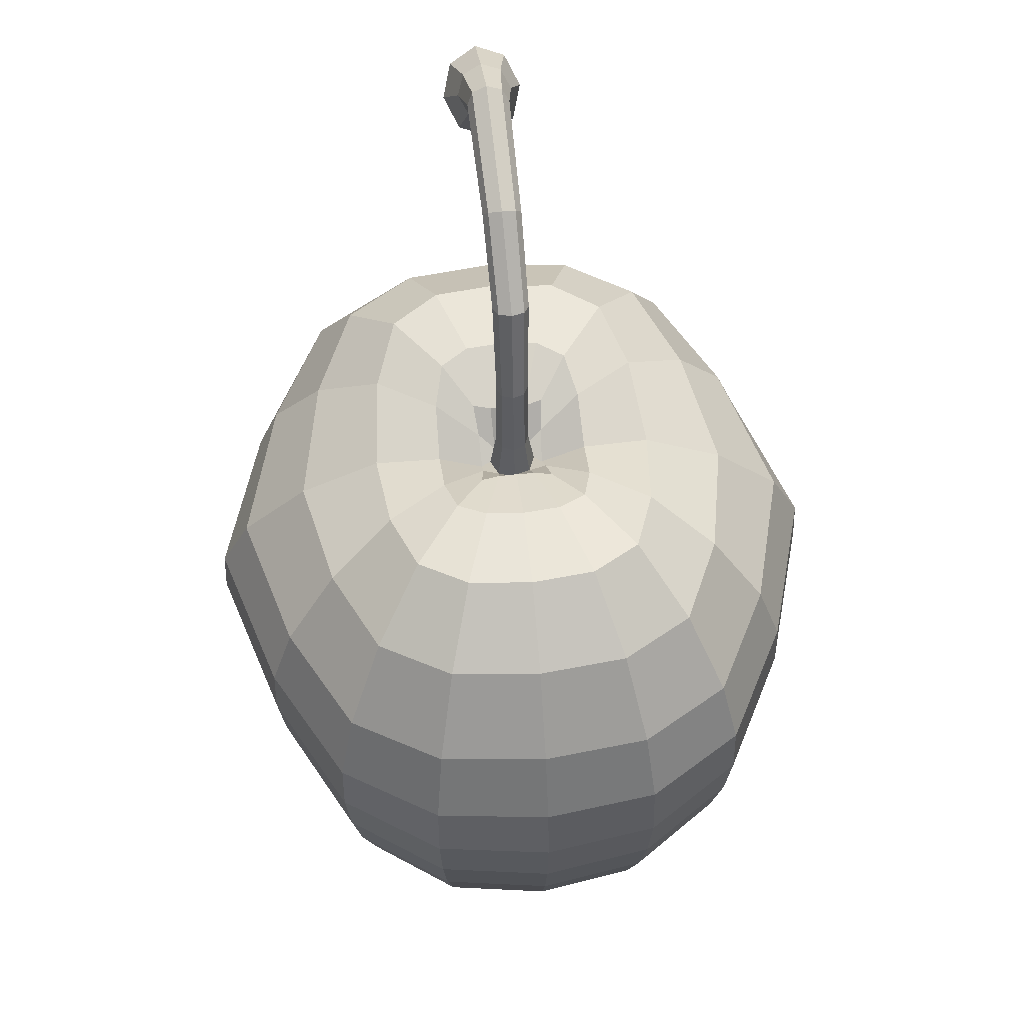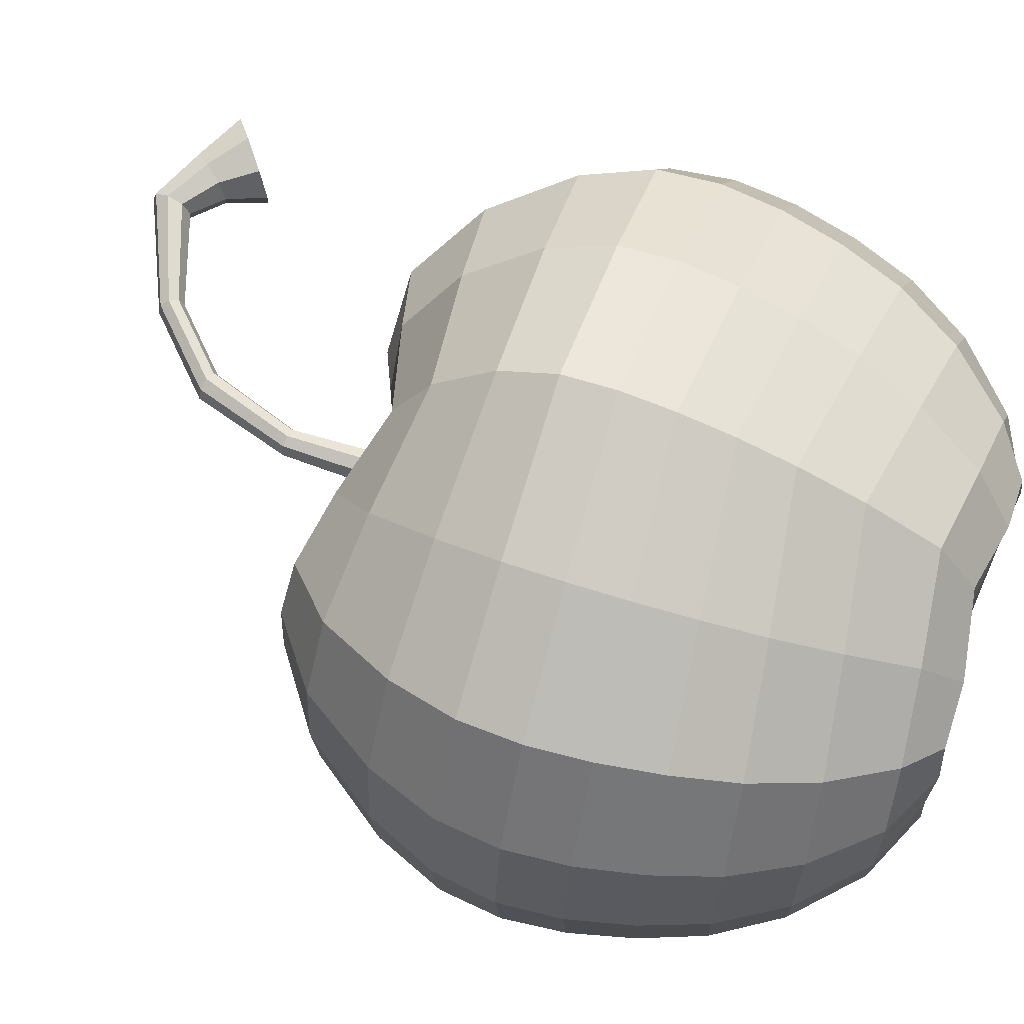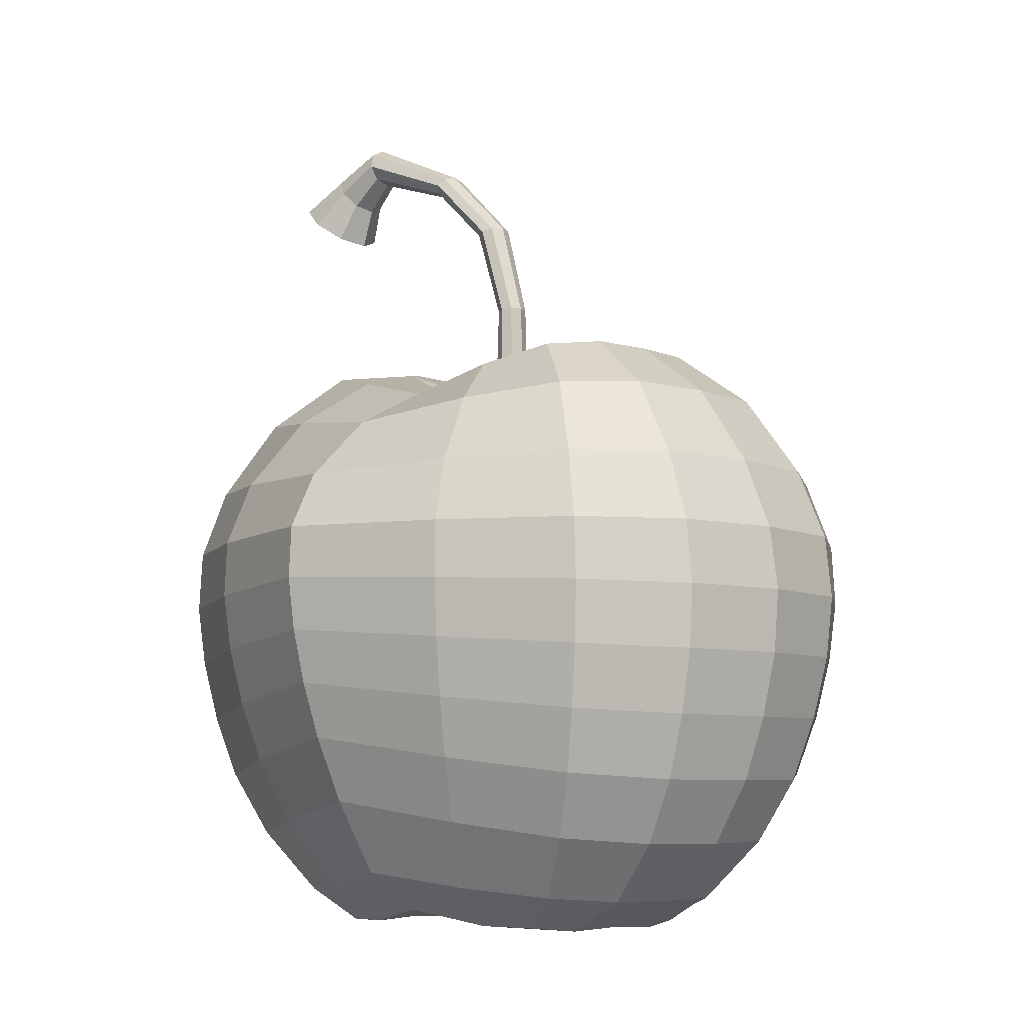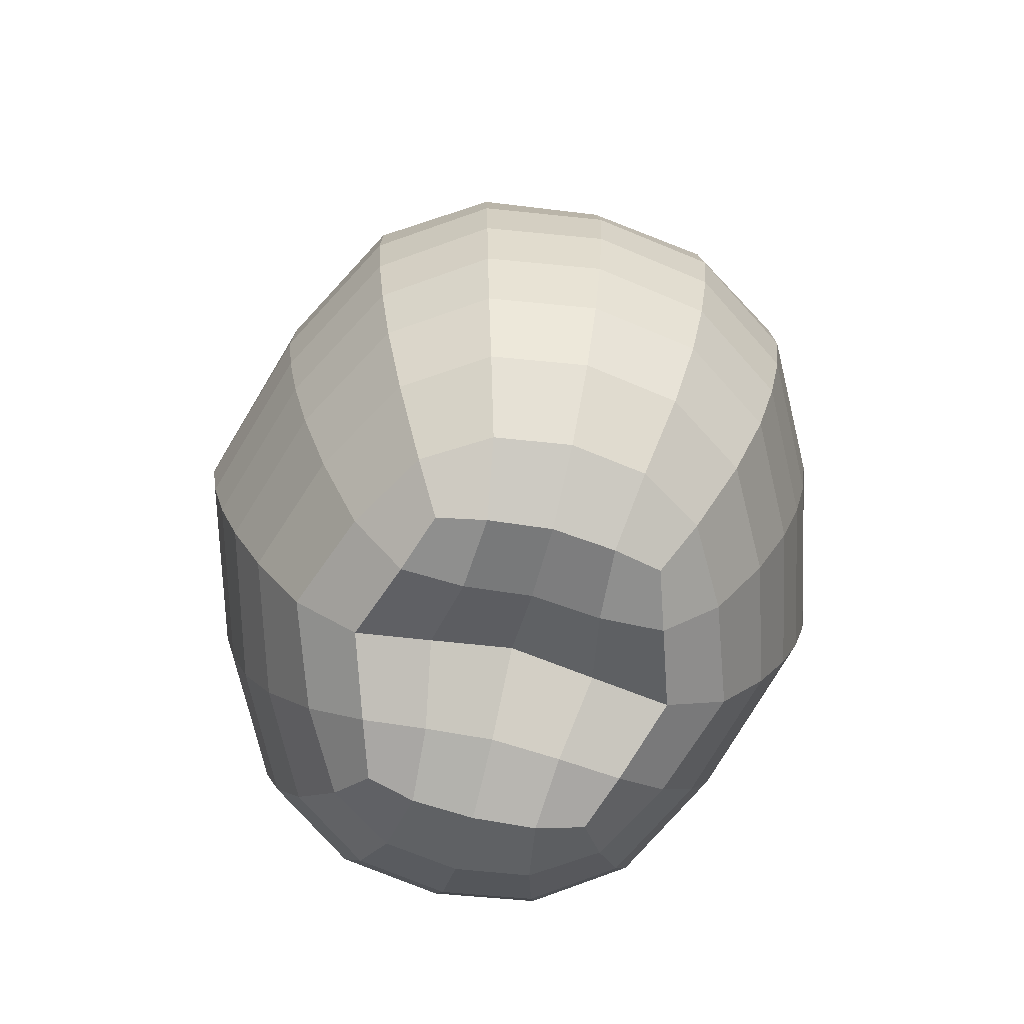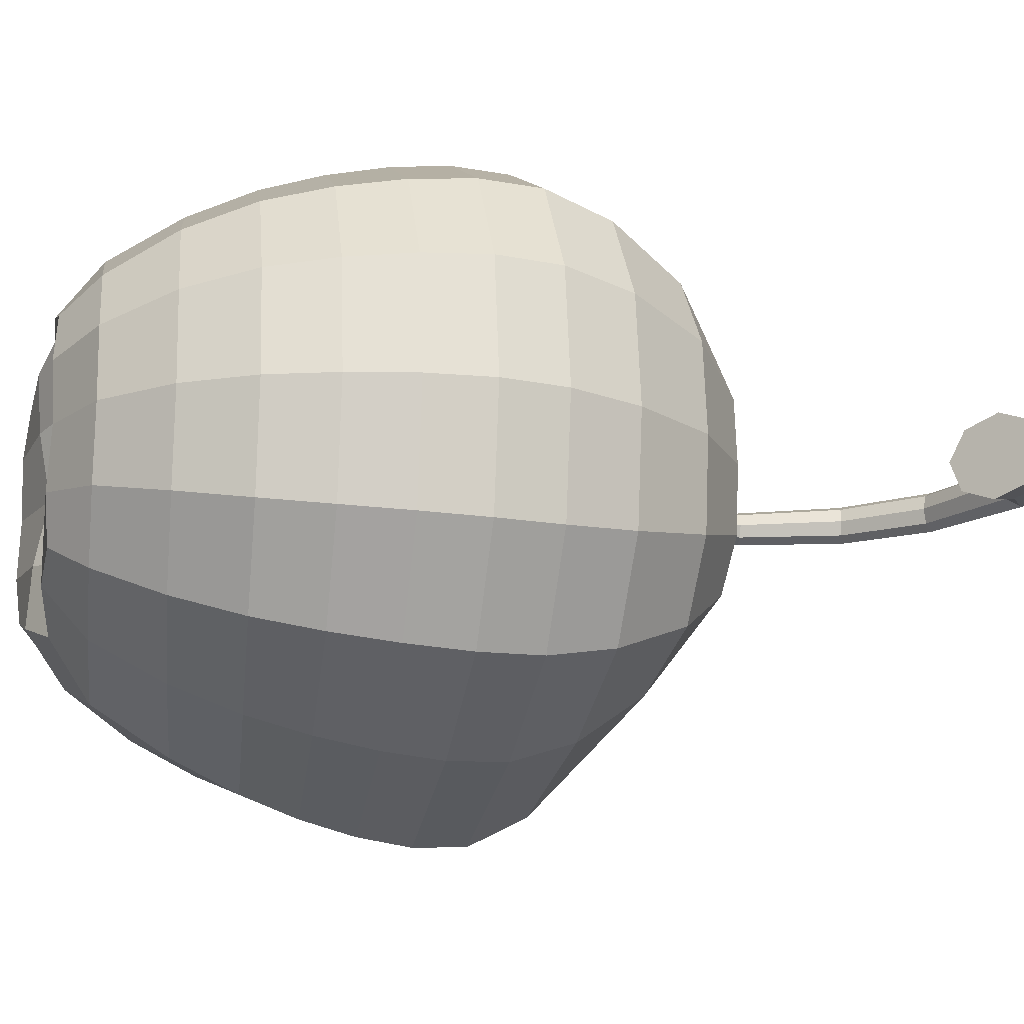
<metadata>
{"format":"obj","ext":"obj","renderer":"f3d","projection":"perspective","resolution":1024,"background":"white","views":[{"elev":55.8,"azim":-96.1,"up":"+Y"},{"elev":66.6,"azim":-71.3,"up":"+Z"},{"elev":-6.8,"azim":-136.5,"up":"+Y"},{"elev":-70.0,"azim":-104.2,"up":"+Y"},{"elev":-16.8,"azim":75.2,"up":"+Z"}]}
</metadata>
<code>
o Cube.001_Cube
v 1.282 0.04783 1.002
v 1.486 5.729 1.069
v 1.282 0.04783 -1.002
v 1.486 5.729 -1.069
v 2.469 4.498 -1.843
v 2.694 3.275 -2
v 2.527 2.118 -1.87
v 2.076 0.9303 -1.544
v 2.469 4.498 1.843
v 2.694 3.275 2
v 2.527 2.118 1.87
v 2.076 0.9303 1.544
v 0.4637 5.575 0.3475
v 0.4637 5.575 -0.3475
v 1.432 0.03098 -0
v 1.843 5.779 -0
v 2.691 0.8631 -0
v 3.275 2.063 0
v 3.466 3.259 0
v 3.087 4.532 -0
v 0.4152 5.552 0
v 0.8452 5.578 -1.294
v 1.656 0.3546 -1.25
v 1.383 0.006357 -0.5679
v 1.783 5.779 0.6057
v 1.656 0.3546 1.25
v 0.7404 0.05952 1.18
v 2.06 5.226 -1.513
v 2.662 3.851 -1.987
v 2.64 2.7 -1.954
v 2.358 1.531 -1.746
v 2.06 5.226 1.513
v 2.662 3.851 1.987
v 2.64 2.7 1.954
v 2.358 1.531 1.746
v 2.56 0.8715 0.8351
v 3.116 2.07 1.015
v 3.307 3.259 1.086
v 2.977 4.524 1.007
v 1.162 1.073 -2.042
v 1.414 2.234 -2.459
v 1.512 3.321 -2.629
v 1.4 4.458 -2.396
v 0.2243 5.39 -0.3167
v 0.422 5.558 0.1746
v 0.8676 5.753 -0.6261
v 0.8676 5.753 0.6261
v 1.383 0.006357 0.5679
v 1.783 5.779 -0.6057
v 2.56 0.8715 -0.8351
v 3.117 2.07 -1.015
v 3.307 3.259 -1.086
v 2.977 4.524 -1.007
v 0.422 5.558 -0.1746
v 0.2228 5.232 -0.005151
v 3.376 3.862 -0
v 3.417 2.663 -0
v 3.056 1.463 0
v 2.122 0.3091 0
v 1.054 5.805 0
v 2.558 5.27 -0
v 0.7404 0.05952 -1.18
v 0.8452 5.578 1.294
v 1.162 1.073 2.042
v 1.414 2.234 2.459
v 1.512 3.321 2.629
v 1.4 4.458 2.396
v 0.2243 5.39 0.3167
v 0.7173 0.2128 -0
v 1.171 5.126 -1.911
v 2.472 5.265 0.8392
v 0.704 0.09562 0.6143
v 1.024 5.804 -0.3573
v 2.023 0.3125 0.675
v 2.908 1.472 0.9474
v 3.254 2.667 1.061
v 3.238 3.856 1.079
v 0.9303 0.4425 -1.659
v 1.32 1.677 -2.297
v 1.478 2.782 -2.569
v 1.501 3.859 -2.609
v 0.4894 5.582 0.7252
v 3.238 3.856 -1.079
v 3.254 2.667 -1.061
v 2.908 1.472 -0.9474
v 2.023 0.3125 -0.675
v 1.024 5.804 0.3573
v 0.704 0.09562 -0.6143
v 2.472 5.265 -0.8392
v 0.1539 5.232 -0.1612
v 0.4894 5.582 -0.7252
v 0.1612 5.232 0.1539
v 1.501 3.859 2.609
v 1.478 2.782 2.569
v 1.32 1.677 2.297
v 0.9303 0.4425 1.659
v 1.171 5.126 1.911
v -1.282 0.04783 1.002
v -1.486 5.729 1.069
v -1.282 0.04783 -1.002
v -1.486 5.729 -1.069
v -2.469 4.498 -1.843
v -2.694 3.275 -2
v -2.527 2.118 -1.87
v -2.076 0.9303 -1.544
v -2.469 4.498 1.843
v -2.694 3.275 2
v -2.527 2.118 1.87
v -2.076 0.9303 1.544
v -0.4637 5.575 0.3475
v -0.4637 5.575 -0.3475
v -1.432 0.03098 -0
v -1.843 5.779 -0
v -2.691 0.8631 -0
v -3.275 2.063 0
v -3.466 3.259 0
v -3.087 4.532 -0
v -0.4152 5.552 0
v 0 0.2021 -1.427
v 0 5.366 -1.376
v 0 0.2021 1.427
v 0 5.366 1.376
v 0 1.266 2.414
v 0 2.391 2.887
v 0 3.386 3.087
v 0 4.41 2.778
v 0 1.266 -2.414
v 0 2.391 -2.887
v 0 3.386 -3.087
v 0 4.41 -2.778
v 0 5.148 -0.3072
v 0 5.148 0.3072
v 0 0.6704 0
v -0.8452 5.578 -1.294
v -1.656 0.3546 -1.25
v -1.383 0.006357 -0.5679
v -1.783 5.779 0.6057
v -1.656 0.3546 1.25
v -0.7404 0.05952 1.18
v -2.06 5.226 -1.513
v -2.662 3.851 -1.987
v -2.64 2.7 -1.954
v -2.358 1.531 -1.746
v -2.06 5.226 1.513
v -2.662 3.851 1.987
v -2.64 2.7 1.954
v -2.358 1.531 1.746
v -2.56 0.8715 0.8351
v -3.116 2.07 1.015
v -3.307 3.259 1.086
v -2.977 4.524 1.007
v -1.162 1.073 -2.042
v -1.414 2.234 -2.459
v -1.512 3.321 -2.629
v -1.4 4.458 -2.396
v -0.2243 5.39 -0.3167
v -0.422 5.558 0.1746
v -0.8676 5.753 -0.6261
v -0.8676 5.753 0.6261
v -1.383 0.006357 0.5679
v -1.783 5.779 -0.6057
v -2.56 0.8715 -0.8351
v -3.117 2.07 -1.015
v -3.307 3.259 -1.086
v -2.977 4.524 -1.007
v -0.422 5.558 -0.1746
v -0.2228 5.232 0.005152
v -3.376 3.862 -0
v -3.417 2.663 -0
v -3.056 1.463 0
v -2.122 0.3091 0
v -1.054 5.805 0
v -2.558 5.27 -0
v -0.7404 0.05952 -1.18
v -0.8452 5.578 1.294
v -1.162 1.073 2.042
v -1.414 2.234 2.459
v -1.512 3.321 2.629
v -1.4 4.458 2.396
v -0.2243 5.39 0.3167
v -0.7173 0.2128 -0
v 0 0.423 -0.7458
v -0.005151 5.232 -0.2228
v 0 5.343 -0.7379
v 0 5.343 0.7379
v 0.005151 5.232 0.2228
v 0 3.875 -3.059
v 0 2.892 -3.017
v 0 1.874 -2.699
v 0 0.577 -1.99
v 0 3.875 3.059
v 0 2.892 3.017
v 0 1.874 2.699
v 0 0.577 1.99
v 0 0.423 0.7458
v 0 4.989 2.143
v 0 4.989 -2.143
v -1.171 5.126 -1.911
v -2.472 5.265 0.8392
v -0.704 0.09562 0.6143
v -1.024 5.804 -0.3573
v -2.023 0.3125 0.675
v -2.908 1.472 0.9474
v -3.254 2.667 1.061
v -3.238 3.856 1.079
v -0.9303 0.4425 -1.659
v -1.32 1.677 -2.297
v -1.478 2.782 -2.569
v -1.501 3.859 -2.609
v -0.4894 5.582 0.7252
v -3.238 3.856 -1.079
v -3.254 2.667 -1.061
v -2.908 1.472 -0.9474
v -2.023 0.3125 -0.675
v -1.024 5.804 0.3573
v -0.704 0.09562 -0.6143
v -2.472 5.265 -0.8392
v -0.1612 5.232 -0.1539
v -0.4894 5.582 -0.7252
v -0.1539 5.232 0.1612
v -1.501 3.859 2.609
v -1.478 2.782 2.569
v -1.32 1.677 2.297
v -0.9303 0.4425 1.659
v -1.171 5.126 1.911
v 1.939 8.148 -0.002997
v 1.953 8.196 -0.1492
v 1.942 8.217 0.135
v 1.994 8.546 -0.03071
v 1.974 8.332 -0.2178
v 1.959 8.362 0.1841
v 1.992 8.477 -0.1688
v 1.981 8.499 0.1154
v -0.118 5.615 -0.1127
v -0.1631 5.615 0.003772
v 0.003772 5.615 0.1631
v 0.118 5.615 0.1127
v -0.1127 5.615 0.118
v 0.1127 5.615 -0.118
v -0.003772 5.615 -0.1631
v 0.1631 5.615 -0.003771
v 0.1481 7.353 0.01411
v 0.3804 7.292 0.142
v 0.2898 7.314 -0.1573
v 0.4236 7.28 0.0196
v 0.1913 7.341 -0.1082
v 0.2818 7.319 0.191
v 0.1856 7.344 0.1381
v 0.3861 7.289 -0.1044
v -0.09041 6.431 -0.1093
v -0.005313 6.426 0.1525
v -0.09477 6.434 0.1063
v 0.0903 6.412 -0.1063
v -0.13 6.436 -0.00207
v 0.08594 6.416 0.1093
v 0.000842 6.421 -0.1525
v 0.1255 6.41 0.002071
v 2.328 7.513 0.009513
v 2.422 7.569 -0.2686
v 2.441 7.615 0.2722
v 3.033 8.056 -0.04322
v 2.667 7.751 -0.3992
v 2.694 7.817 0.3655
v 2.921 7.953 -0.3059
v 2.939 7.999 0.2349
v 2.367 8.117 0.2428
v 2.247 7.963 0.1794
v 2.195 7.886 0.001051
v 2.243 7.932 -0.1878
v 2.534 8.305 -0.03476
v 2.486 8.259 0.1541
v 2.362 8.074 -0.2765
v 2.482 8.229 -0.2131
v 0.8608 8.037 -0.003128
v 0.9842 7.873 0.1387
v 0.9406 7.931 -0.18
v 1.01 7.84 0.01079
v 0.8864 8.003 -0.1311
v 0.93 7.945 0.1876
v 0.8789 8.013 0.1289
v 0.9917 7.863 -0.1212
v 2.681 7.784 -0.01685
f 130 197 70 43
f 197 120 22 70
f 70 22 4 28
f 43 70 28 5
f 20 61 71 39
f 61 16 25 71
f 71 25 2 32
f 39 71 32 9
f 133 69 72 195
f 69 15 48 72
f 72 48 1 27
f 195 72 27 121
f 16 49 73 60
f 49 4 46 73
f 73 46 14 54
f 60 73 54 21
f 15 59 74 48
f 59 17 36 74
f 74 36 12 26
f 48 74 26 1
f 17 58 75 36
f 58 18 37 75
f 75 37 11 35
f 36 75 35 12
f 18 57 76 37
f 57 19 38 76
f 76 38 10 34
f 37 76 34 11
f 19 56 77 38
f 56 20 39 77
f 77 39 9 33
f 38 77 33 10
f 119 190 78 62
f 190 127 40 78
f 78 40 8 23
f 62 78 23 3
f 127 189 79 40
f 189 128 41 79
f 79 41 7 31
f 40 79 31 8
f 128 188 80 41
f 188 129 42 80
f 80 42 6 30
f 41 80 30 7
f 129 187 81 42
f 187 130 43 81
f 81 43 5 29
f 42 81 29 6
f 122 63 82 185
f 63 2 47 82
f 82 47 13 68
f 185 82 68 132
f 6 29 83 52
f 29 5 53 83
f 83 53 20 56
f 52 83 56 19
f 7 30 84 51
f 30 6 52 84
f 84 52 19 57
f 51 84 57 18
f 8 31 85 50
f 31 7 51 85
f 85 51 18 58
f 50 85 58 17
f 3 23 86 24
f 23 8 50 86
f 86 50 17 59
f 24 86 59 15
f 2 25 87 47
f 25 16 60 87
f 87 60 21 45
f 47 87 45 13
f 119 62 88 182
f 62 3 24 88
f 88 24 15 69
f 182 88 69 133
f 5 28 89 53
f 28 4 49 89
f 89 49 16 61
f 53 89 61 20
f 14 44 90 54
f 44 131 183 90
f 54 90 55 21
f 4 22 91 46
f 22 120 184 91
f 91 184 131 44
f 46 91 44 14
f 21 55 92 45
f 92 186 132 68
f 45 92 68 13
f 10 33 93 66
f 33 9 67 93
f 93 67 126 191
f 66 93 191 125
f 11 34 94 65
f 34 10 66 94
f 94 66 125 192
f 65 94 192 124
f 12 35 95 64
f 35 11 65 95
f 95 65 124 193
f 64 95 193 123
f 1 26 96 27
f 26 12 64 96
f 96 64 123 194
f 27 96 194 121
f 9 32 97 67
f 32 2 63 97
f 97 63 122 196
f 67 97 196 126
f 130 155 198 197
f 197 198 134 120
f 198 140 101 134
f 155 102 140 198
f 117 151 199 173
f 173 199 137 113
f 199 144 99 137
f 151 106 144 199
f 133 195 200 181
f 181 200 160 112
f 200 139 98 160
f 195 121 139 200
f 113 172 201 161
f 161 201 158 101
f 201 166 111 158
f 172 118 166 201
f 112 160 202 171
f 171 202 148 114
f 202 138 109 148
f 160 98 138 202
f 114 148 203 170
f 170 203 149 115
f 203 147 108 149
f 148 109 147 203
f 115 149 204 169
f 169 204 150 116
f 204 146 107 150
f 149 108 146 204
f 116 150 205 168
f 168 205 151 117
f 205 145 106 151
f 150 107 145 205
f 119 174 206 190
f 190 206 152 127
f 206 135 105 152
f 174 100 135 206
f 127 152 207 189
f 189 207 153 128
f 207 143 104 153
f 152 105 143 207
f 128 153 208 188
f 188 208 154 129
f 208 142 103 154
f 153 104 142 208
f 129 154 209 187
f 187 209 155 130
f 209 141 102 155
f 154 103 141 209
f 122 185 210 175
f 175 210 159 99
f 210 180 110 159
f 185 132 180 210
f 103 164 211 141
f 141 211 165 102
f 211 168 117 165
f 164 116 168 211
f 104 163 212 142
f 142 212 164 103
f 212 169 116 164
f 163 115 169 212
f 105 162 213 143
f 143 213 163 104
f 213 170 115 163
f 162 114 170 213
f 100 136 214 135
f 135 214 162 105
f 214 171 114 162
f 136 112 171 214
f 99 159 215 137
f 137 215 172 113
f 215 157 118 172
f 159 110 157 215
f 119 182 216 174
f 174 216 136 100
f 216 181 112 136
f 182 133 181 216
f 102 165 217 140
f 140 217 161 101
f 217 173 113 161
f 165 117 173 217
f 111 166 218 156
f 156 218 183 131
f 166 118 167 218
f 101 158 219 134
f 134 219 184 120
f 219 156 131 184
f 158 111 156 219
f 118 157 220 167
f 220 180 132 186
f 157 110 180 220
f 107 178 221 145
f 145 221 179 106
f 221 191 126 179
f 178 125 191 221
f 108 177 222 146
f 146 222 178 107
f 222 192 125 178
f 177 124 192 222
f 109 176 223 147
f 147 223 177 108
f 223 193 124 177
f 176 123 193 223
f 98 139 224 138
f 138 224 176 109
f 224 194 123 176
f 139 121 194 224
f 106 179 225 144
f 144 225 175 99
f 225 196 122 175
f 179 126 196 225
f 278 274 229 232
f 279 275 228 231
f 280 279 231 233
f 281 276 230 227
f 276 278 232 230
f 275 277 226 228
f 274 280 233 229
f 277 281 227 226
f 55 90 239 241
f 167 220 238 235
f 92 55 241 237
f 183 218 234 240
f 90 183 240 239
f 220 186 236 238
f 186 92 237 236
f 218 167 235 234
f 257 253 249 245
f 254 252 248 242
f 255 257 245 243
f 256 250 246 244
f 253 256 244 249
f 252 251 247 248
f 251 255 243 247
f 250 254 242 246
f 234 235 254 250
f 236 237 255 251
f 238 236 251 252
f 239 240 256 253
f 240 234 250 256
f 237 241 257 255
f 235 238 252 254
f 241 239 253 257
f 266 267 260 263
f 268 269 259 258
f 270 271 265 261
f 272 273 264 262
f 267 268 258 260
f 269 272 262 259
f 271 266 263 265
f 273 270 261 264
f 232 229 270 273
f 233 231 266 271
f 227 230 272 269
f 228 226 268 267
f 230 232 273 272
f 229 233 271 270
f 226 227 269 268
f 231 228 267 266
f 245 249 281 277
f 242 248 280 274
f 243 245 277 275
f 244 246 278 276
f 249 244 276 281
f 248 247 279 280
f 247 243 275 279
f 246 242 274 278
f 282 265 263 260
f 259 282 260 258
f 264 261 265 282
f 262 264 282 259

</code>
